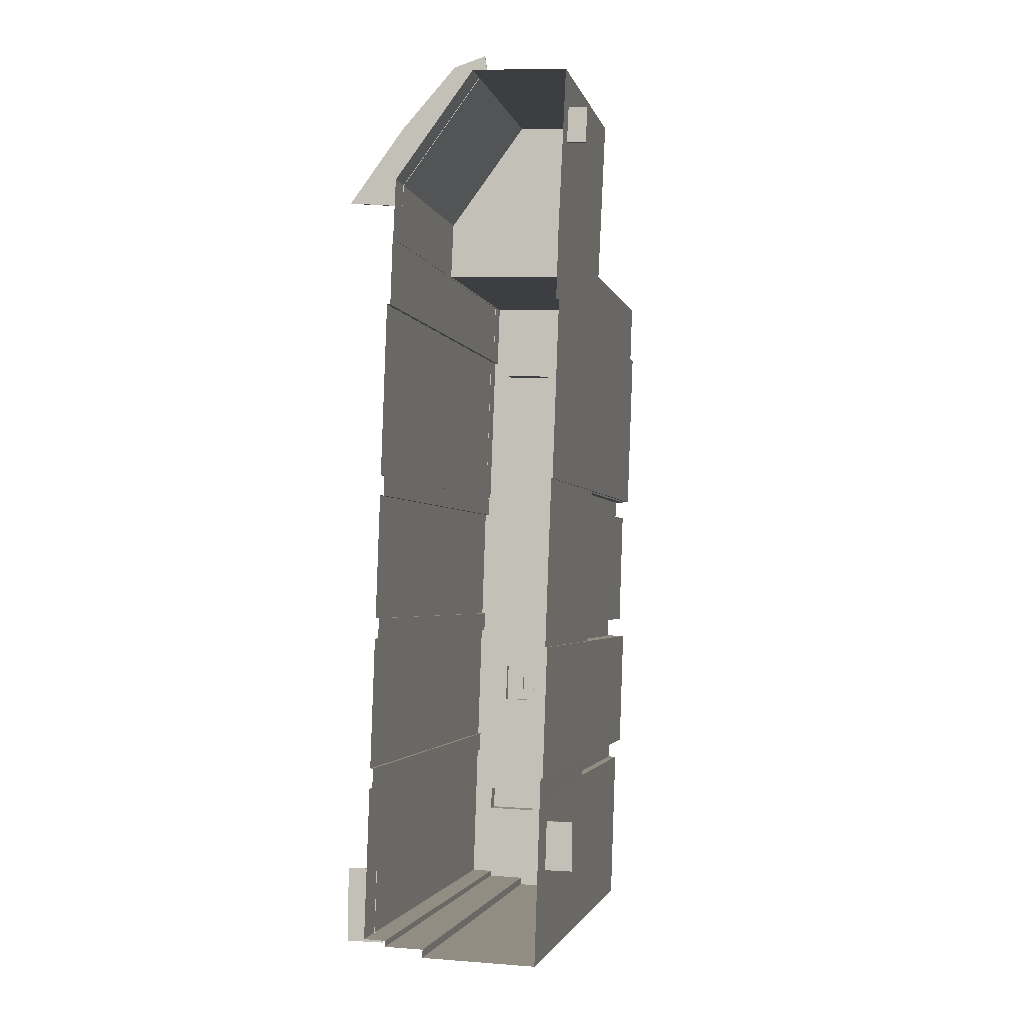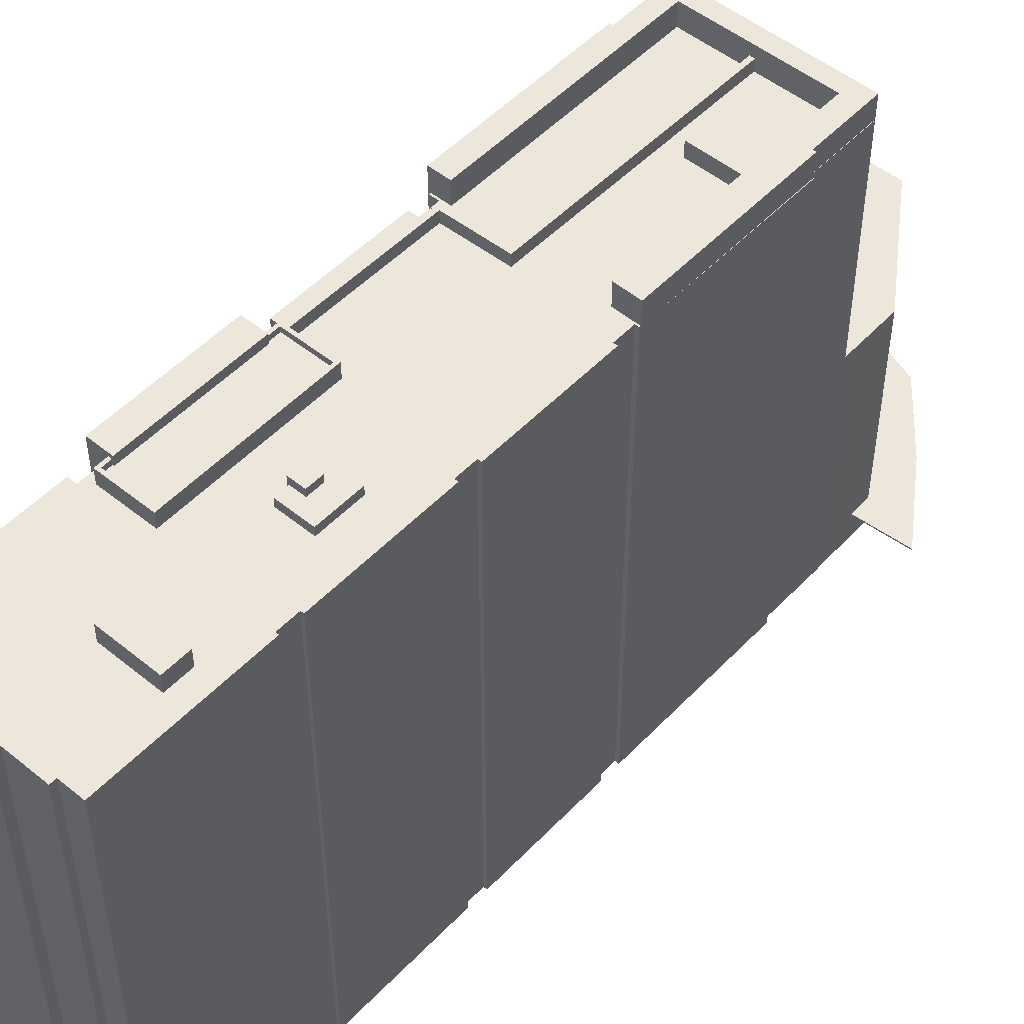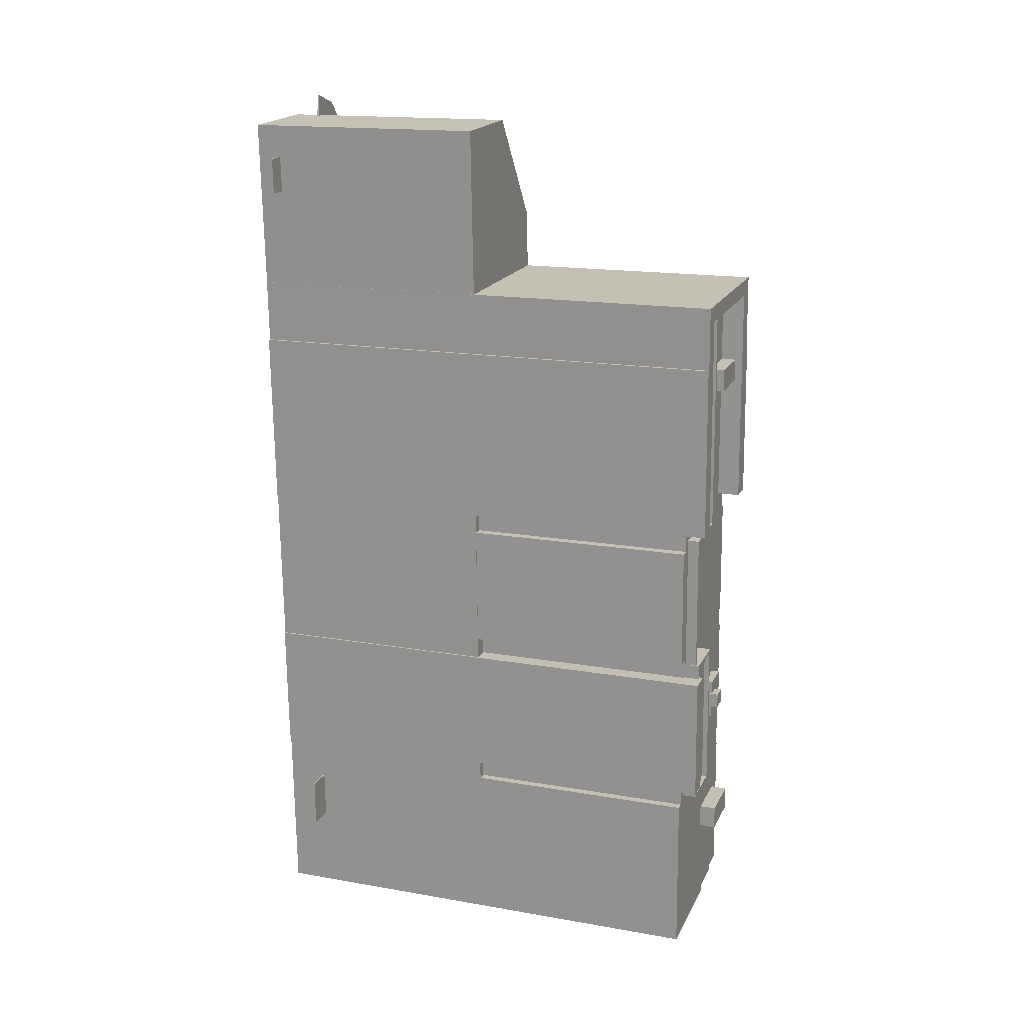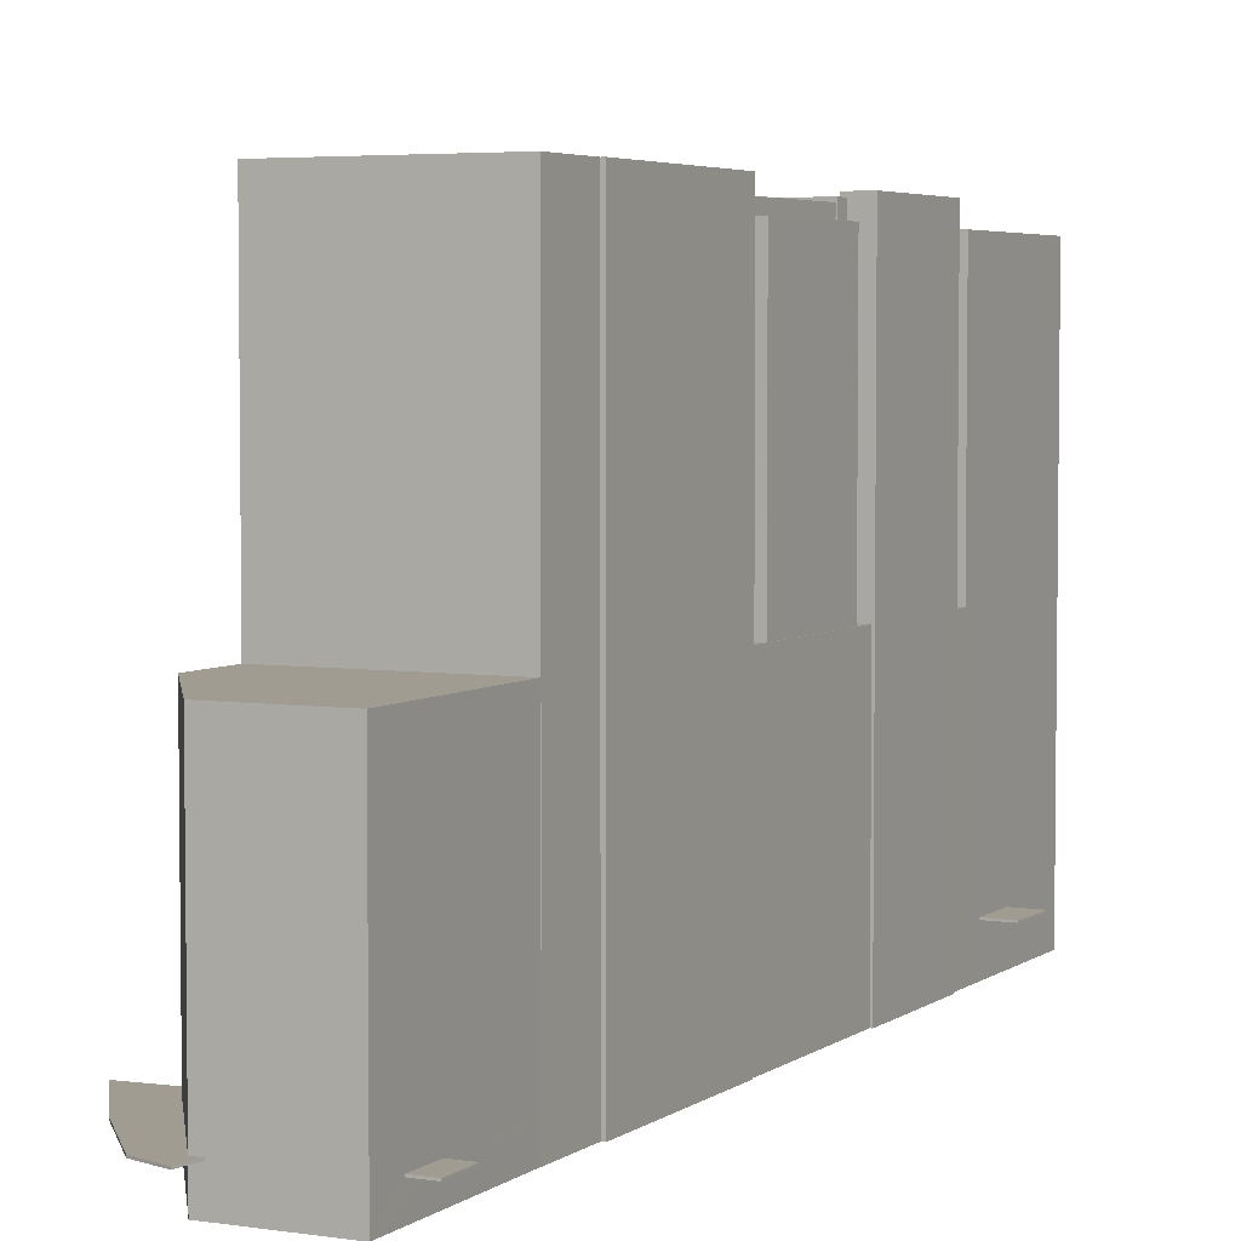
<metadata>
{"format":"obj","ext":"obj","renderer":"f3d","projection":"perspective","resolution":1024,"background":"white","views":[{"elev":-2.5,"azim":-167.7,"up":"+Y"},{"elev":50.7,"azim":43.6,"up":"+Z"},{"elev":16.3,"azim":-70.3,"up":"+Y"},{"elev":4.4,"azim":-151.2,"up":"+Z"}]}
</metadata>
<code>
v 1.051e+04 -1.145e+04 16.92
v 1.05e+04 -1.145e+04 16.93
v 1.051e+04 -1.145e+04 16.92
v 1.052e+04 -1.145e+04 16.92
v 1.052e+04 -1.145e+04 16.92
v 1.05e+04 -1.144e+04 16.94
v 1.05e+04 -1.142e+04 16.95
v 1.05e+04 -1.142e+04 16.95
v 1.05e+04 -1.143e+04 16.94
v 1.052e+04 -1.145e+04 16.92
v 1.052e+04 -1.143e+04 16.93
v 1.05e+04 -1.143e+04 16.94
v 1.052e+04 -1.143e+04 16.93
v 1.052e+04 -1.142e+04 16.94
v 1.052e+04 -1.143e+04 16.93
v 1.052e+04 -1.143e+04 16.93
v 1.05e+04 -1.139e+04 16.97
v 1.05e+04 -1.141e+04 16.96
v 1.05e+04 -1.141e+04 16.96
v 1.051e+04 -1.137e+04 16.98
v 1.05e+04 -1.138e+04 16.97
v 1.05e+04 -1.137e+04 16.98
v 1.052e+04 -1.142e+04 16.94
v 1.052e+04 -1.142e+04 16.94
v 1.052e+04 -1.141e+04 16.95
v 1.052e+04 -1.141e+04 16.95
v 1.05e+04 -1.139e+04 16.97
v 1.05e+04 -1.138e+04 16.97
v 1.052e+04 -1.138e+04 16.97
v 1.052e+04 -1.142e+04 16.94
v 1.052e+04 -1.14e+04 16.95
v 1.052e+04 -1.14e+04 16.95
v 1.052e+04 -1.14e+04 16.95
v 1.052e+04 -1.14e+04 16.95
v 1.052e+04 -1.14e+04 16.95
v 1.052e+04 -1.139e+04 16.96
v 1.052e+04 -1.139e+04 16.96
v 1.052e+04 -1.139e+04 16.96
v 1.052e+04 -1.139e+04 16.96
v 1.052e+04 -1.138e+04 16.97
v 1.052e+04 -1.138e+04 16.97
v 1.052e+04 -1.138e+04 16.97
v 1.052e+04 -1.138e+04 16.97
v 1.05e+04 -1.144e+04 20.69
v 1.05e+04 -1.144e+04 20.69
v 1.05e+04 -1.144e+04 20.69
v 1.05e+04 -1.144e+04 20.69
v 1.052e+04 -1.145e+04 20.34
v 1.052e+04 -1.145e+04 20.34
v 1.052e+04 -1.145e+04 20.34
v 1.052e+04 -1.145e+04 20.34
v 1.052e+04 -1.144e+04 20.34
v 1.052e+04 -1.144e+04 20.35
v 1.051e+04 -1.137e+04 19.68
v 1.051e+04 -1.136e+04 19.68
v 1.051e+04 -1.137e+04 19.68
v 1.051e+04 -1.136e+04 19.68
v 1.052e+04 -1.138e+04 19.67
v 1.052e+04 -1.138e+04 19.67
v 1.052e+04 -1.138e+04 19.67
v 1.052e+04 -1.137e+04 19.67
v 1.05e+04 -1.137e+04 19.15
v 1.05e+04 -1.137e+04 19.15
v 1.05e+04 -1.137e+04 19.15
v 1.05e+04 -1.137e+04 19.15
v 1.05e+04 -1.144e+04 20.84
v 1.05e+04 -1.144e+04 20.84
v 1.05e+04 -1.144e+04 20.84
v 1.05e+04 -1.144e+04 20.84
v 1.052e+04 -1.14e+04 61.92
v 1.052e+04 -1.139e+04 61.93
v 1.052e+04 -1.139e+04 61.93
v 1.05e+04 -1.142e+04 61.91
v 1.05e+04 -1.142e+04 61.91
v 1.05e+04 -1.142e+04 61.91
v 1.05e+04 -1.142e+04 61.91
v 1.05e+04 -1.142e+04 61.91
v 1.05e+04 -1.141e+04 61.92
v 1.05e+04 -1.141e+04 61.92
v 1.05e+04 -1.141e+04 61.92
v 1.051e+04 -1.141e+04 61.92
v 1.051e+04 -1.138e+04 61.93
v 1.05e+04 -1.141e+04 61.92
v 1.05e+04 -1.142e+04 61.91
v 1.05e+04 -1.138e+04 61.93
v 1.05e+04 -1.141e+04 61.92
v 1.05e+04 -1.141e+04 61.92
v 1.05e+04 -1.141e+04 61.92
v 1.051e+04 -1.139e+04 61.93
v 1.051e+04 -1.139e+04 61.93
v 1.051e+04 -1.139e+04 61.93
v 1.051e+04 -1.138e+04 61.93
v 1.052e+04 -1.138e+04 61.93
v 1.052e+04 -1.139e+04 61.93
v 1.052e+04 -1.139e+04 61.93
v 1.052e+04 -1.138e+04 61.93
v 1.052e+04 -1.139e+04 61.93
v 1.052e+04 -1.138e+04 61.93
v 1.052e+04 -1.14e+04 61.92
v 1.052e+04 -1.14e+04 61.92
v 1.052e+04 -1.14e+04 61.92
v 1.052e+04 -1.139e+04 61.92
v 1.052e+04 -1.14e+04 61.92
v 1.052e+04 -1.142e+04 61.91
v 1.052e+04 -1.141e+04 61.91
v 1.052e+04 -1.141e+04 61.91
v 1.052e+04 -1.142e+04 61.91
v 1.052e+04 -1.142e+04 61.9
v 1.052e+04 -1.143e+04 61.9
v 1.052e+04 -1.142e+04 61.91
v 1.051e+04 -1.141e+04 61.92
v 1.052e+04 -1.14e+04 61.92
v 1.052e+04 -1.142e+04 61.91
v 1.051e+04 -1.142e+04 61.91
v 1.051e+04 -1.143e+04 61.9
v 1.051e+04 -1.143e+04 61.9
v 1.051e+04 -1.143e+04 61.9
v 1.05e+04 -1.141e+04 61.92
v 1.05e+04 -1.142e+04 61.91
v 1.052e+04 -1.143e+04 61.9
v 1.051e+04 -1.142e+04 61.9
v 1.051e+04 -1.143e+04 61.9
v 1.051e+04 -1.143e+04 61.9
v 1.05e+04 -1.143e+04 61.9
v 1.05e+04 -1.143e+04 61.9
v 1.05e+04 -1.143e+04 61.9
v 1.051e+04 -1.143e+04 61.9
v 1.052e+04 -1.143e+04 61.9
v 1.05e+04 -1.144e+04 61.9
v 1.05e+04 -1.144e+04 61.9
v 1.05e+04 -1.144e+04 61.9
v 1.051e+04 -1.143e+04 61.9
v 1.052e+04 -1.143e+04 61.9
v 1.052e+04 -1.143e+04 61.9
v 1.051e+04 -1.144e+04 61.89
v 1.051e+04 -1.144e+04 61.89
v 1.052e+04 -1.144e+04 61.89
v 1.052e+04 -1.144e+04 61.89
v 1.052e+04 -1.143e+04 61.9
v 1.052e+04 -1.144e+04 61.89
v 1.052e+04 -1.143e+04 61.9
v 1.052e+04 -1.145e+04 61.89
v 1.052e+04 -1.145e+04 61.89
v 1.051e+04 -1.145e+04 61.89
v 1.052e+04 -1.145e+04 61.89
v 1.05e+04 -1.145e+04 61.89
v 1.051e+04 -1.145e+04 61.89
v 1.05e+04 -1.142e+04 39.69
v 1.05e+04 -1.142e+04 39.69
v 1.05e+04 -1.142e+04 39.69
v 1.05e+04 -1.142e+04 39.69
v 1.05e+04 -1.141e+04 39.7
v 1.05e+04 -1.141e+04 39.7
v 1.05e+04 -1.141e+04 39.7
v 1.05e+04 -1.141e+04 39.7
v 1.05e+04 -1.141e+04 39.7
v 1.05e+04 -1.141e+04 39.7
v 1.05e+04 -1.144e+04 39.68
v 1.05e+04 -1.143e+04 39.68
v 1.05e+04 -1.144e+04 39.68
v 1.05e+04 -1.144e+04 39.68
v 1.05e+04 -1.143e+04 39.68
v 1.05e+04 -1.143e+04 63.67
v 1.05e+04 -1.143e+04 63.67
v 1.05e+04 -1.142e+04 63.67
v 1.05e+04 -1.142e+04 63.67
v 1.05e+04 -1.139e+04 64.1
v 1.05e+04 -1.139e+04 64.1
v 1.05e+04 -1.141e+04 64.09
v 1.05e+04 -1.141e+04 64.09
v 1.05e+04 -1.138e+04 64.11
v 1.05e+04 -1.138e+04 64.1
v 1.052e+04 -1.138e+04 64.1
v 1.052e+04 -1.138e+04 64.1
v 1.052e+04 -1.139e+04 64.1
v 1.052e+04 -1.14e+04 64.09
v 1.052e+04 -1.14e+04 64.09
v 1.052e+04 -1.14e+04 64.09
v 1.052e+04 -1.139e+04 64.1
v 1.05e+04 -1.142e+04 63
v 1.05e+04 -1.142e+04 63
v 1.05e+04 -1.141e+04 63.01
v 1.05e+04 -1.141e+04 63.01
v 1.051e+04 -1.141e+04 63.01
v 1.051e+04 -1.141e+04 63.01
v 1.051e+04 -1.138e+04 63.02
v 1.051e+04 -1.138e+04 63.02
v 1.052e+04 -1.139e+04 63.37
v 1.051e+04 -1.139e+04 63.37
v 1.051e+04 -1.139e+04 63.37
v 1.052e+04 -1.139e+04 63.37
v 1.05e+04 -1.142e+04 62.82
v 1.05e+04 -1.142e+04 62.82
v 1.051e+04 -1.142e+04 62.82
v 1.051e+04 -1.143e+04 62.81
v 1.05e+04 -1.143e+04 62.82
v 1.05e+04 -1.143e+04 62.82
v 1.05e+04 -1.142e+04 62.82
v 1.05e+04 -1.143e+04 62.82
v 1.05e+04 -1.143e+04 63.32
v 1.05e+04 -1.143e+04 63.32
v 1.05e+04 -1.143e+04 63.32
v 1.051e+04 -1.143e+04 63.31
v 1.051e+04 -1.143e+04 63.31
v 1.05e+04 -1.142e+04 63.32
v 1.05e+04 -1.142e+04 63.32
v 1.05e+04 -1.142e+04 63.32
v 1.051e+04 -1.142e+04 63.32
v 1.051e+04 -1.142e+04 63.32
v 1.05e+04 -1.142e+04 63.32
v 1.05e+04 -1.143e+04 63.32
v 1.051e+04 -1.143e+04 63.4
v 1.051e+04 -1.143e+04 63.4
v 1.051e+04 -1.143e+04 63.4
v 1.051e+04 -1.143e+04 63.4
v 1.051e+04 -1.143e+04 62.71
v 1.051e+04 -1.143e+04 62.71
v 1.051e+04 -1.142e+04 62.71
v 1.052e+04 -1.142e+04 62.71
v 1.051e+04 -1.143e+04 62.71
v 1.052e+04 -1.143e+04 62.71
v 1.051e+04 -1.143e+04 62.71
v 1.051e+04 -1.143e+04 62.71
v 1.052e+04 -1.144e+04 63.48
v 1.051e+04 -1.144e+04 63.48
v 1.051e+04 -1.144e+04 63.48
v 1.052e+04 -1.144e+04 63.48
v 1.052e+04 -1.145e+04 20.49
v 1.052e+04 -1.145e+04 20.49
v 1.052e+04 -1.145e+04 20.49
v 1.052e+04 -1.144e+04 20.5
v 1.052e+04 -1.144e+04 20.49
v 1.052e+04 -1.145e+04 20.49
v 1.052e+04 -1.138e+04 39.92
v 1.052e+04 -1.138e+04 39.92
v 1.05e+04 -1.138e+04 39.92
v 1.051e+04 -1.137e+04 39.93
v 1.05e+04 -1.137e+04 39.93
v 1.051e+04 -1.137e+04 19.83
v 1.051e+04 -1.136e+04 19.83
v 1.051e+04 -1.137e+04 19.83
v 1.051e+04 -1.136e+04 19.83
v 1.052e+04 -1.137e+04 19.82
v 1.052e+04 -1.138e+04 19.82
v 1.052e+04 -1.138e+04 19.82
v 1.052e+04 -1.138e+04 19.82
v 1.05e+04 -1.137e+04 19.3
v 1.05e+04 -1.137e+04 19.3
v 1.05e+04 -1.137e+04 19.3
v 1.05e+04 -1.137e+04 19.3
v 1.05e+04 -1.144e+04 20.69
v 1.05e+04 -1.144e+04 20.84
v 1.05e+04 -1.138e+04 19.14
v 1.05e+04 -1.138e+04 19.29
f 1 2 3
f 4 3 5
f 2 6 3
f 7 8 9
f 10 5 11
f 8 12 9
f 11 6 12
f 13 10 11
f 14 15 16
f 17 18 19
f 20 21 22
f 16 11 12
f 23 24 25
f 8 18 26
f 27 18 17
f 21 27 28
f 20 29 21
f 30 14 16
f 8 24 30
f 24 26 25
f 31 32 33
f 34 35 32
f 36 33 37
f 26 18 35
f 38 37 39
f 40 39 41
f 42 41 43
f 43 21 29
f 5 3 11
f 3 6 11
f 8 16 12
f 8 26 24
f 33 18 27
f 41 27 21
f 8 30 16
f 32 35 33
f 37 33 39
f 35 18 33
f 41 39 27
f 43 41 21
f 39 33 27
f 44 45 46
f 47 44 46
f 48 49 50
f 48 50 51
f 50 52 51
f 50 53 52
f 54 55 56
f 55 57 56
f 58 59 60
f 56 57 61
f 59 56 61
f 60 59 61
f 62 63 64
f 62 65 63
f 66 67 68
f 66 69 67
f 70 71 72
f 73 74 75
f 76 77 78
f 73 75 77
f 76 78 79
f 80 81 82
f 83 81 80
f 84 83 77
f 75 84 77
f 80 82 85
f 86 87 88
f 86 88 80
f 88 78 83
f 77 83 78
f 88 83 80
f 89 90 91
f 91 90 92
f 92 90 93
f 90 94 93
f 95 96 97
f 95 98 96
f 99 100 101
f 102 89 103
f 104 105 106
f 105 104 107
f 108 109 110
f 89 91 111
f 103 112 99
f 99 112 100
f 103 106 112
f 110 113 108
f 104 114 113
f 115 116 117
f 118 119 114
f 111 118 114
f 108 120 109
f 114 116 121
f 121 115 122
f 108 113 121
f 89 111 103
f 104 106 111
f 106 103 111
f 113 114 121
f 114 104 111
f 121 116 115
f 123 117 116
f 124 125 126
f 117 123 127
f 128 109 120
f 129 130 131
f 125 131 126
f 132 123 116
f 133 134 109
f 131 132 126
f 123 133 128
f 130 135 136
f 137 138 139
f 140 138 137
f 139 141 137
f 132 141 133
f 141 136 137
f 128 133 109
f 131 130 132
f 132 133 123
f 136 132 130
f 132 136 141
f 140 142 138
f 143 144 145
f 140 143 142
f 130 146 135
f 140 135 143
f 146 147 144
f 143 135 144
f 144 135 146
f 148 149 150
f 149 151 150
f 152 148 150
f 153 154 152
f 155 156 157
f 156 153 157
f 157 152 150
f 153 152 157
f 158 159 160
f 161 162 158
f 162 159 158
f 163 164 165
f 166 163 165
f 167 168 169
f 167 169 170
f 171 167 172
f 173 174 171
f 175 176 177
f 178 176 175
f 175 177 179
f 167 170 172
f 175 174 173
f 178 175 173
f 173 171 172
f 180 181 182
f 180 182 183
f 182 184 185
f 185 184 186
f 185 186 187
f 183 182 185
f 188 189 190
f 188 191 189
f 192 193 194
f 194 193 195
f 195 196 197
f 193 192 198
f 197 196 199
f 193 196 195
f 200 201 202
f 200 203 204
f 205 206 207
f 205 207 208
f 209 203 208
f 206 210 207
f 202 201 211
f 204 203 209
f 201 200 204
f 207 209 208
f 212 213 214
f 215 212 214
f 216 217 218
f 218 217 219
f 220 221 222
f 223 220 222
f 217 221 219
f 222 221 217
f 224 225 226
f 224 227 225
f 228 229 230
f 231 230 232
f 232 230 233
f 230 229 233
f 234 235 236
f 235 237 236
f 237 238 236
f 239 240 241
f 239 242 240
f 239 243 242
f 244 245 246
f 243 245 244
f 239 245 243
f 247 248 249
f 250 247 249
f 67 69 45
f 44 67 45
f 45 69 66
f 46 45 66
f 68 44 47
f 68 67 44
f 160 129 158
f 6 2 47
f 6 46 251
f 160 130 129
f 130 160 146
f 2 146 160
f 66 160 252
f 68 160 66
f 2 68 47
f 6 47 46
f 2 160 68
f 70 36 71
f 70 33 36
f 32 100 34
f 32 101 100
f 100 35 34
f 100 112 35
f 106 26 35
f 112 106 35
f 105 25 26
f 106 105 26
f 107 23 25
f 105 107 25
f 107 24 23
f 107 104 24
f 113 30 24
f 104 113 24
f 110 14 30
f 113 110 30
f 14 109 15
f 15 109 134
f 110 109 14
f 134 16 15
f 134 133 16
f 141 11 16
f 133 141 16
f 139 13 11
f 141 139 11
f 53 10 13
f 139 231 13
f 53 50 10
f 142 230 231
f 142 231 138
f 139 138 231
f 231 53 13
f 49 5 10
f 5 228 143
f 143 228 142
f 10 50 49
f 142 228 230
f 5 49 228
f 145 4 5
f 143 145 5
f 145 3 4
f 145 144 3
f 147 1 3
f 144 147 3
f 147 2 1
f 147 146 2
f 41 96 98
f 40 41 98
f 40 95 39
f 40 98 95
f 37 71 36
f 37 72 71
f 251 46 66
f 252 251 66
f 158 129 131
f 161 158 131
f 162 131 125
f 162 161 131
f 151 73 77
f 151 149 73
f 150 77 76
f 150 151 77
f 157 76 79
f 157 150 76
f 157 79 78
f 155 157 78
f 156 78 88
f 156 155 78
f 153 88 87
f 153 156 88
f 154 87 86
f 154 153 87
f 148 152 18
f 8 148 18
f 6 251 12
f 251 252 12
f 252 160 159
f 12 252 159
f 165 193 210
f 165 206 166
f 166 148 7
f 7 148 8
f 73 149 148
f 206 74 73
f 210 193 198
f 165 210 206
f 206 73 166
f 73 148 166
f 12 159 9
f 196 164 211
f 159 162 125
f 9 159 163
f 202 164 163
f 199 196 211
f 125 124 202
f 211 164 202
f 159 125 163
f 125 202 163
f 163 7 9
f 163 166 7
f 193 164 196
f 193 165 164
f 18 152 19
f 80 170 86
f 152 154 86
f 19 152 169
f 86 170 169
f 152 86 169
f 17 167 27
f 17 168 167
f 28 167 171
f 28 27 167
f 21 28 253
f 28 171 236
f 43 234 42
f 236 171 174
f 253 28 254
f 42 234 174
f 234 236 174
f 254 28 236
f 41 42 96
f 97 96 175
f 175 96 174
f 96 42 174
f 97 175 95
f 39 95 38
f 38 95 179
f 95 175 179
f 37 38 72
f 38 179 72
f 33 70 31
f 70 179 177
f 72 179 70
f 31 70 177
f 176 101 177
f 177 101 31
f 176 99 101
f 31 101 32
f 169 17 19
f 169 168 17
f 103 176 178
f 103 99 176
f 191 93 94
f 93 191 173
f 102 103 188
f 178 173 188
f 103 178 188
f 188 173 191
f 85 82 187
f 187 172 85
f 172 186 173
f 93 186 92
f 173 186 93
f 172 187 186
f 170 85 172
f 170 80 85
f 118 184 182
f 118 111 184
f 118 182 181
f 119 118 181
f 180 83 84
f 180 183 83
f 83 183 185
f 81 83 185
f 82 185 187
f 82 81 185
f 92 186 91
f 91 184 111
f 91 186 184
f 90 190 189
f 90 89 190
f 191 90 189
f 191 94 90
f 188 190 89
f 102 188 89
f 204 195 197
f 201 204 197
f 199 201 197
f 199 211 201
f 210 192 207
f 210 198 192
f 209 207 192
f 194 209 192
f 204 209 194
f 195 204 194
f 124 126 200
f 202 124 200
f 206 205 75
f 74 206 75
f 84 75 180
f 75 205 180
f 119 181 114
f 181 205 208
f 180 205 181
f 114 181 208
f 208 203 116
f 208 116 114
f 203 132 116
f 126 203 200
f 126 132 203
f 115 215 214
f 115 117 215
f 213 216 214
f 214 216 115
f 213 217 216
f 115 216 122
f 217 213 212
f 222 217 212
f 222 212 223
f 127 223 117
f 117 223 215
f 223 212 215
f 216 218 121
f 122 216 121
f 127 123 220
f 223 127 220
f 121 218 219
f 108 121 219
f 108 219 120
f 219 221 120
f 221 128 120
f 123 128 221
f 220 123 221
f 136 226 225
f 136 135 226
f 227 137 136
f 225 227 136
f 137 227 224
f 140 137 224
f 135 224 226
f 135 140 224
f 49 48 229
f 228 49 229
f 232 52 53
f 231 232 53
f 52 233 51
f 52 232 233
f 48 233 229
f 48 51 233
f 241 238 237
f 238 241 22
f 22 54 20
f 237 239 241
f 20 54 56
f 241 54 22
f 59 29 20
f 56 59 20
f 59 58 29
f 29 58 43
f 235 234 246
f 245 235 246
f 246 234 43
f 58 246 43
f 21 253 65
f 21 65 22
f 247 238 22
f 254 236 250
f 250 236 238
f 65 62 22
f 247 250 238
f 62 247 22
f 239 237 235
f 245 239 235
f 254 65 253
f 254 250 65
f 241 55 54
f 241 240 55
f 55 242 57
f 55 240 242
f 57 242 243
f 61 57 243
f 61 244 60
f 61 243 244
f 58 60 244
f 246 58 244
f 250 249 63
f 65 250 63
f 249 248 64
f 63 249 64
f 247 64 248
f 247 62 64

</code>
